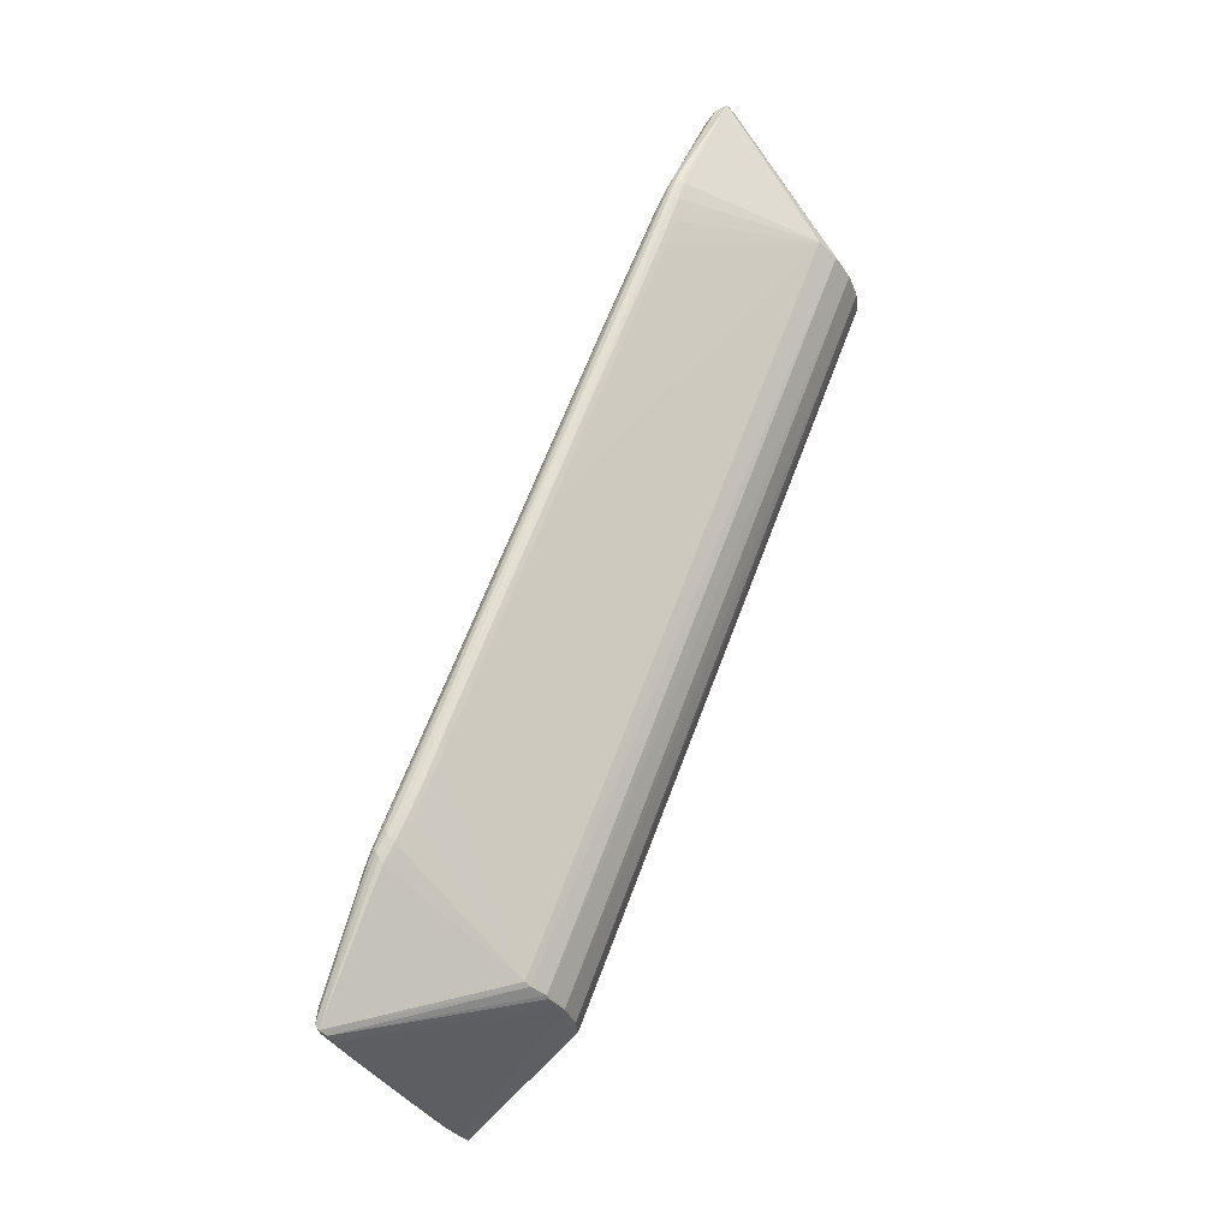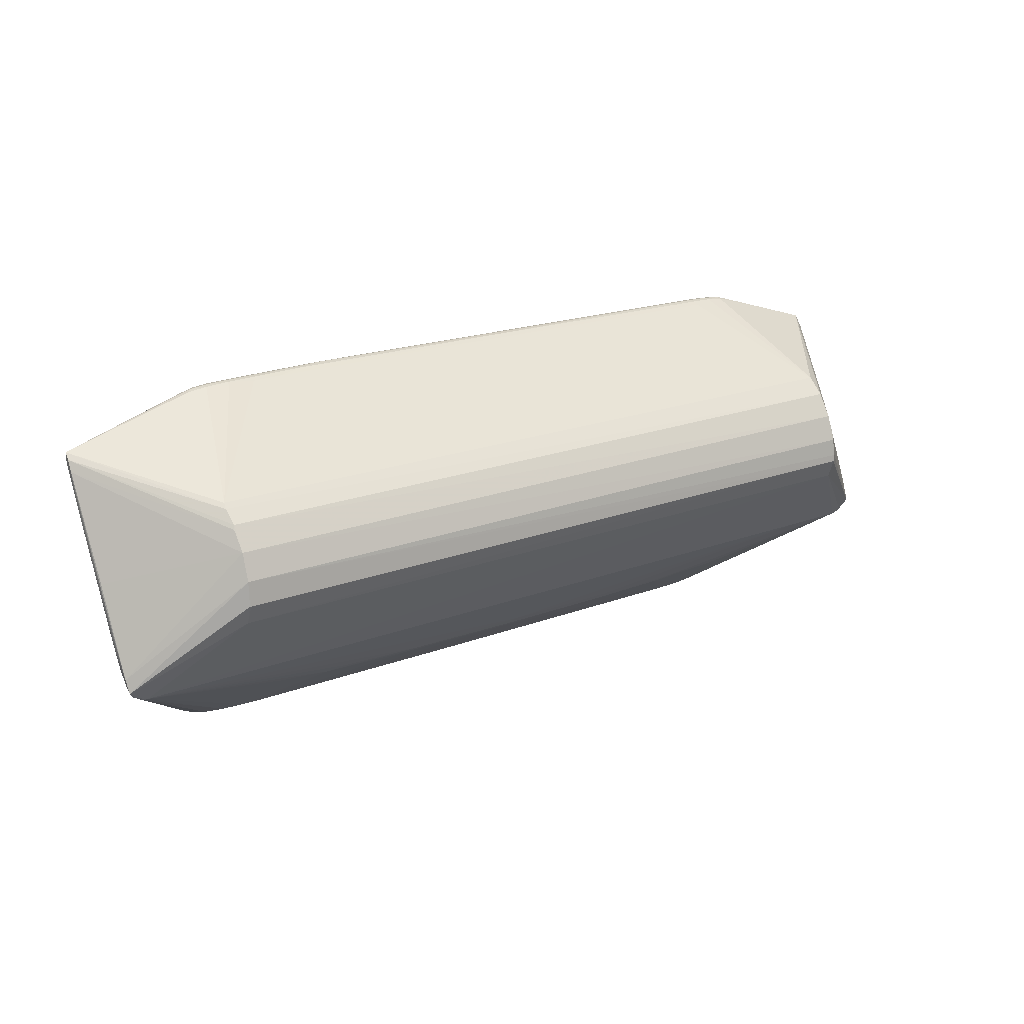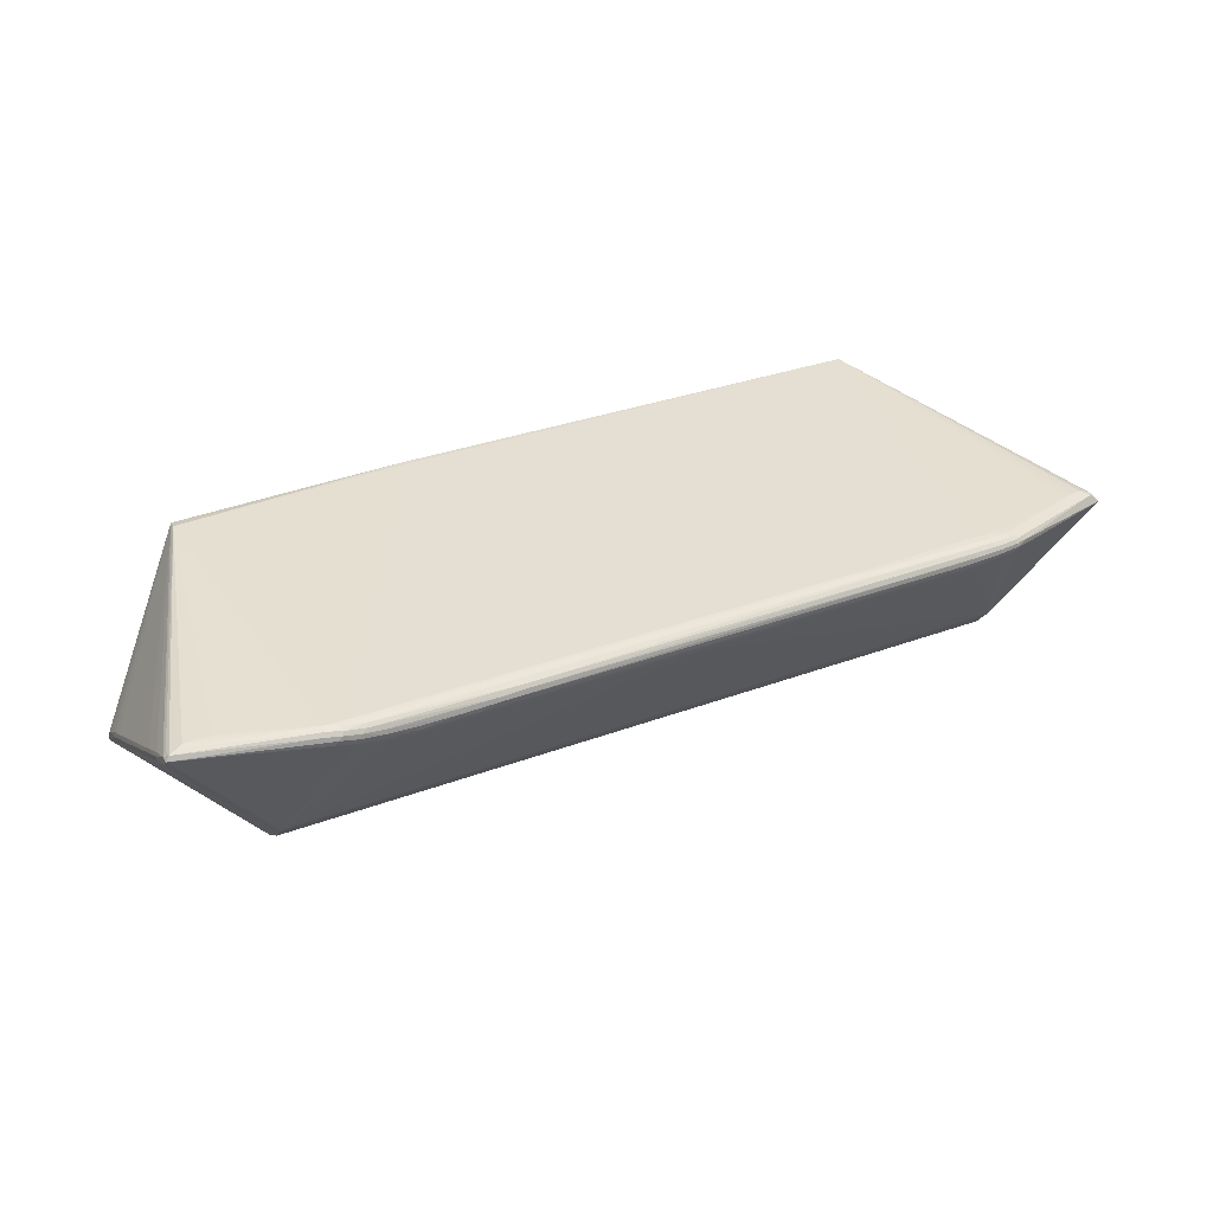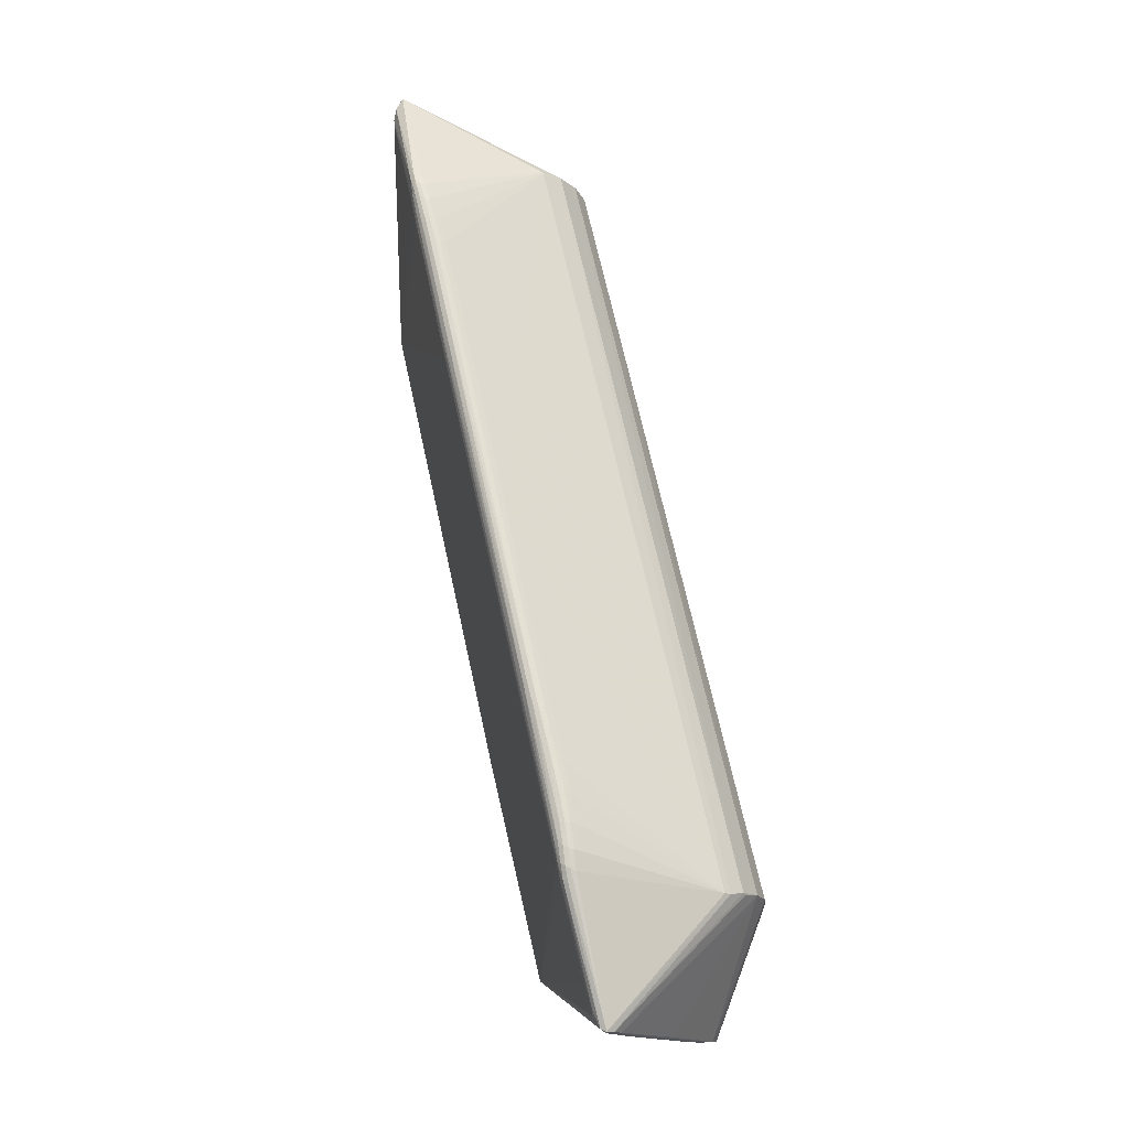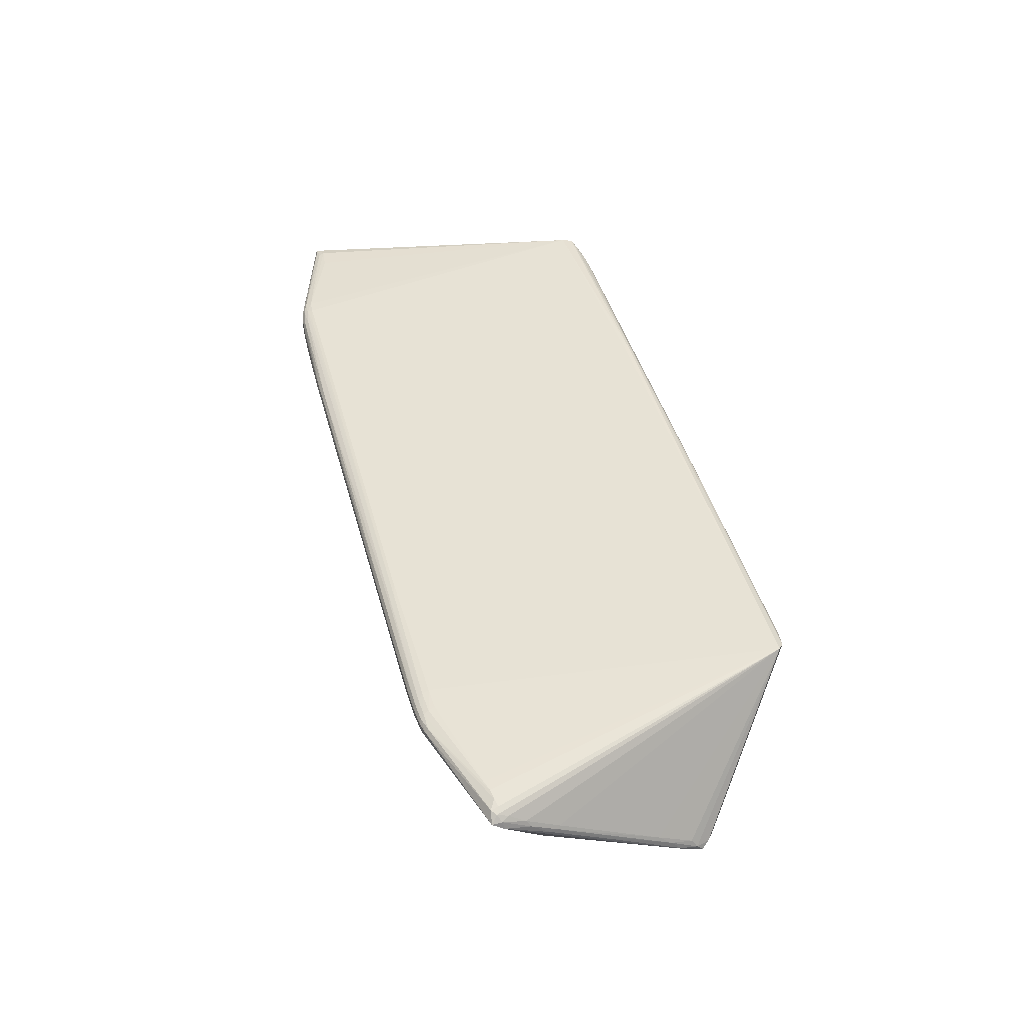
<metadata>
{"format":"obj","ext":"obj","renderer":"f3d","projection":"perspective","resolution":1024,"background":"white","views":[{"elev":64.2,"azim":110.3,"up":"+Y"},{"elev":19.6,"azim":144.6,"up":"+Y"},{"elev":32.3,"azim":152.3,"up":"+Z"},{"elev":68.2,"azim":77.6,"up":"+Y"},{"elev":42.2,"azim":-104.5,"up":"+Z"}]}
</metadata>
<code>
v 0.2152 -0.1404 -0.0009516
v -0.2313 -0.1454 0.005139
v 0.009847 -0.1938 0.07547
v 0.3531 -0.191 0.07886
v -0.3574 -0.1922 0.08224
v -0.001565 0.1897 0.04389
v -0.3599 0.1872 0.06294
v 0.2601 0.1897 0.04429
v 0.3515 0.1854 0.06653
v 0.3631 0.1829 0.04945
v -0.5006 0.02495 -0.007428
v -0.01004 -0.1478 0.006014
v 0.3929 0.1094 -0.07946
v -0.4009 0.1097 -0.07929
v 0.393 0.06744 -0.1141
v 0.394 0.0146 -0.1258
v -0.3999 0.06949 -0.1142
v -0.3998 0.01584 -0.1274
v 0.4993 0.05965 0.0115
v 0.4993 -0.01625 -0.02643
v 0.4979 0.1452 0.05717
v 0.4979 0.08718 0.03422
v 0.4978 -0.02647 -0.02327
v 0.4931 -0.08356 -0.05448
v -0.4861 0.1389 0.0625
v -0.4944 0.1307 0.05587
v -0.4929 0.1419 0.05907
v -0.4976 -0.06015 -0.0415
v -0.4874 -0.08323 -0.05669
v -0.09523 -0.1924 0.08887
v 0.05079 -0.194 0.07624
v 0.3094 -0.1935 0.07684
v 0.3073 -0.1931 0.08487
v 0.3533 -0.1905 0.08743
v 0.3848 -0.1818 0.09428
v -0.3808 -0.1878 0.0942
v -0.3537 -0.1913 0.08909
v -0.3179 -0.1933 0.07658
v -0.2916 -0.1873 0.06504
v -0.3641 0.1895 0.05543
v -0.3546 0.1779 0.06741
v -0.3219 0.1879 0.0438
v -0.3193 0.1921 0.05384
v -0.3029 0.1894 0.06221
v -0.211 0.1895 0.06286
v -0.17 0.1755 0.06961
v 0.2029 0.1941 0.05557
v 0.2451 0.1935 0.05446
v 0.3189 0.1881 0.04521
v 0.3162 0.1918 0.05511
v 0.3575 0.1876 0.05898
v 0.348 0.1757 0.07042
v 0.2996 -0.1357 -0.004078
v 0.2376 -0.1447 0.00478
v -0.1377 -0.1476 0.006346
v 0.3925 0.01452 -0.1258
v -0.401 0.04674 -0.1224
v -0.401 0.02324 -0.1268
v 0.4992 0.07743 0.02509
v 0.499 -0.02564 -0.02733
v 0.4825 -0.08937 -0.05469
v -0.478 0.1408 0.06522
v -0.4996 0.1093 0.03913
v -0.4998 -0.03745 -0.03473
v -0.4942 -0.07996 -0.05194
v -0.5005 0.09038 0.0254
v 0.1446 -0.1865 0.09665
v 0.284 -0.1935 0.07612
v 0.336 -0.1892 0.07164
v 0.3674 -0.1887 0.08238
v 0.3747 -0.1842 0.09283
v 0.3877 -0.1684 0.09499
v -0.372 -0.1898 0.08555
v -0.3597 -0.1902 0.07785
v -0.3397 -0.1931 0.0788
v -0.2903 -0.1908 0.0703
v -0.02928 0.1925 0.04927
v -0.3659 0.188 0.05107
v -0.3748 0.1832 0.06381
v -0.3573 0.1834 0.06558
v -0.2928 0.1911 0.04818
v -0.1849 0.1837 0.0672
v 0.2303 0.1931 0.04991
v 0.2903 0.1892 0.04439
v 0.342 0.1892 0.05192
v 0.3606 0.1861 0.05434
v 0.3299 0.1882 0.06479
v 0.3282 0.1845 0.06775
v 0.3495 0.1814 0.06896
v 0.1195 -0.1366 -0.005947
v -0.2558 -0.1384 -0.002679
v 0.1187 -0.1453 0.003555
v -0.3135 -0.1376 -0.001616
v 0.3941 0.1046 -0.08493
v -0.3994 0.1098 -0.07925
v 0.3941 0.08746 -0.1009
v 0.499 0.1133 0.04319
v 0.4992 0.007672 -0.0167
v 0.4989 -0.04306 -0.0364
v 0.4969 -0.07143 -0.04907
v 0.4936 0.1325 0.06061
v 0.4778 -0.08881 -0.05623
v -0.4061 -0.08801 -0.05705
v -0.4473 -0.08971 -0.05444
v -0.4877 0.1464 0.06075
v -0.4772 -0.08864 -0.05514
v -0.4996 -0.06599 -0.05042
v -0.4849 -0.08697 -0.05464
v -0.5003 0.1361 0.04482
v -0.09698 -0.1936 0.08585
v -0.07408 -0.1945 0.08221
v 0.3327 -0.1929 0.07818
v 0.2834 -0.1942 0.08054
v 0.3549 -0.1918 0.08456
v -0.3606 -0.1921 0.0873
v -0.2891 -0.1932 0.0753
v -0.3319 -0.1938 0.08214
v -0.3621 0.1892 0.05947
v -0.3521 0.171 0.06841
v -0.2936 0.1881 0.04299
v -0.3421 0.1908 0.05899
v -0.3399 0.1885 0.06278
v -0.3291 0.1721 0.06906
v -0.2343 0.1921 0.05819
v 0.1793 0.1928 0.06071
v 0.1809 0.1901 0.06426
v 0.3438 0.1862 0.0469
v 0.3543 0.1874 0.06312
v 0.3644 0.1811 0.06748
v -0.1475 -0.1396 -0.002648
v -0.01485 -0.1393 -0.003435
v 0.1272 -0.1501 0.009971
v -0.004913 -0.1523 0.01229
v 0.3928 0.09176 -0.09856
v 0.3935 0.03995 -0.1238
v -0.4003 0.09353 -0.0981
v -0.3997 0.04229 -0.1244
v 0.3934 -0.005476 -0.1186
v -0.3999 -0.004504 -0.1198
v 0.4986 0.1392 0.05015
v 0.4989 0.128 0.04381
v 0.4992 0.1201 0.04119
v 0.4985 0.02473 -0.009922
v 0.4991 -0.0438 -0.04264
v 0.4987 -0.02425 -0.03413
v 0.4988 -0.06351 -0.05367
v 0.4978 0.1366 0.05719
v 0.4942 0.144 0.06205
v 0.4975 0.1154 0.04829
v 0.498 -0.00403 -0.01231
v 0.4992 0.006238 -0.01153
v 0.4977 -0.05853 -0.04124
v 0.4976 -0.04329 -0.03177
v 0.4974 -0.07709 -0.05866
v 0.4907 -0.08348 -0.05816
v 0.4803 0.138 0.06624
v 0.4545 0.1407 0.06781
v 0.477 0.144 0.06543
v -0.4554 0.1404 0.06689
v -0.4674 0.1424 0.06613
v -0.4973 0.1139 0.04618
v -0.4981 0.1378 0.05275
v -0.4979 0.08042 0.0292
v -0.4997 0.08216 0.02606
v -0.5 -0.0001018 -0.01664
v -0.4981 -0.02426 -0.02385
v -0.4987 -0.07296 -0.05776
v -0.498 0.1482 0.05163
v -0.5006 0.03828 -0.00302
v -0.5007 -0.04824 -0.04595
v -0.5001 0.01455 -0.01684
v -0.5002 -0.04867 -0.0477
v -0.1139 -0.1907 0.09225
v 0.02445 -0.1913 0.07062
v 0.04962 -0.1948 0.08054
v 0.1359 -0.1787 0.09872
v 0.1402 -0.1833 0.0987
v 0.1531 -0.1884 0.0941
v 0.3149 -0.1697 0.04299
v 0.2845 -0.191 0.07114
v 0.3105 -0.1902 0.07059
v 0.2851 -0.1872 0.06571
v 0.3083 -0.1942 0.08119
v 0.3298 -0.1924 0.0858
v 0.3312 -0.1936 0.08233
v 0.3758 -0.1869 0.089
v 0.3858 -0.1701 0.09656
v -0.3894 -0.1813 0.09851
v -0.3729 -0.1876 0.09443
v -0.3419 -0.1909 0.07399
v -0.3196 -0.1911 0.07157
v -0.3441 -0.1871 0.06858
v -0.3224 -0.1861 0.06447
v -0.2921 -0.1938 0.07998
v -0.3791 0.1854 0.05446
v -0.3759 0.1862 0.05984
v -0.3457 0.1901 0.04986
v -0.3207 0.1909 0.04889
v -0.344 0.1913 0.05459
v -0.2919 0.1923 0.05326
v -0.2768 0.1919 0.05786
v -0.3178 0.1915 0.05843
v -0.3375 0.1845 0.06572
v -0.3308 0.1792 0.06785
v -0.2358 0.1925 0.05333
v -0.2078 0.1852 0.06624
v -0.1918 0.1787 0.06891
v 0.2045 0.1931 0.05984
v 0.2839 0.1921 0.04924
v 0.3178 0.1909 0.05027
v 0.289 0.1926 0.05424
v 0.3394 0.1904 0.05679
v 0.3365 0.1899 0.06126
v 0.3141 0.1911 0.05965
v 0.3239 0.1791 0.06963
v 0.3687 0.183 0.06353
v 0.3637 0.1747 0.06992
f 147 72 35
f 123 188 46
f 101 147 148
f 173 178 67
f 46 188 52
f 188 176 52
f 106 103 104
f 144 20 99
f 99 20 60
f 159 188 119
f 188 123 119
f 65 36 188
f 124 208 47
f 139 18 138
f 138 102 139
f 139 102 103
f 139 103 106
f 138 18 56
f 17 15 137
f 21 147 140
f 21 148 147
f 189 36 173
f 173 67 189
f 188 36 189
f 189 67 188
f 188 67 177
f 177 176 188
f 177 67 35
f 149 147 35
f 35 22 149
f 23 99 60
f 23 22 35
f 19 142 59
f 59 23 60
f 59 20 19
f 86 21 10
f 207 123 46
f 46 52 207
f 123 207 204
f 204 207 82
f 187 52 176
f 176 177 187
f 35 72 187
f 187 177 35
f 187 148 156
f 101 148 187
f 187 147 101
f 72 147 187
f 156 148 158
f 128 87 9
f 9 87 88
f 47 208 214
f 214 48 47
f 126 82 88
f 88 87 126
f 103 130 91
f 91 104 103
f 106 104 91
f 91 93 106
f 2 93 91
f 90 102 92
f 98 142 19
f 19 20 98
f 98 20 144
f 143 98 145
f 141 143 15
f 140 142 141
f 142 98 141
f 141 98 143
f 159 119 160
f 62 188 160
f 160 188 159
f 36 65 108
f 170 172 167
f 167 108 65
f 18 139 167
f 30 115 110
f 173 36 37
f 36 115 37
f 37 30 173
f 37 115 30
f 17 172 171
f 171 172 170
f 26 161 188
f 200 43 201
f 201 124 200
f 200 124 47
f 47 205 200
f 134 15 17
f 17 136 134
f 168 78 14
f 14 136 168
f 168 195 78
f 196 195 168
f 168 105 196
f 211 214 50
f 48 214 211
f 57 172 17
f 17 137 57
f 57 167 172
f 137 167 57
f 135 137 15
f 135 56 18
f 148 21 216
f 152 99 153
f 99 23 153
f 35 152 153
f 153 23 35
f 22 23 150
f 150 59 22
f 23 59 150
f 97 59 142
f 140 147 97
f 97 142 140
f 22 59 97
f 147 149 97
f 97 149 22
f 60 20 151
f 151 59 60
f 20 59 151
f 51 212 128
f 51 21 86
f 128 216 51
f 51 216 21
f 85 51 86
f 212 51 85
f 215 207 52
f 203 204 82
f 157 187 156
f 156 158 217
f 217 157 156
f 52 187 217
f 187 157 217
f 208 87 213
f 213 214 208
f 213 87 128
f 128 212 213
f 213 212 50
f 50 214 213
f 125 87 208
f 125 126 87
f 208 124 125
f 82 126 206
f 122 203 206
f 206 203 82
f 130 12 55
f 2 91 55
f 55 91 130
f 55 12 133
f 92 12 131
f 131 90 92
f 131 12 130
f 131 130 103
f 103 102 131
f 102 90 131
f 92 102 1
f 1 54 92
f 102 54 1
f 53 54 102
f 69 181 102
f 32 180 181
f 92 54 132
f 132 180 133
f 132 12 92
f 133 12 132
f 133 180 174
f 24 154 100
f 100 152 35
f 35 24 100
f 146 99 152
f 152 100 146
f 146 100 154
f 144 99 146
f 146 135 15
f 154 135 146
f 146 98 144
f 146 145 98
f 15 143 146
f 143 145 146
f 138 56 16
f 16 154 138
f 56 135 16
f 16 135 154
f 73 115 36
f 36 108 73
f 18 167 58
f 58 167 137
f 58 135 18
f 137 135 58
f 29 167 139
f 108 167 29
f 29 139 106
f 106 108 29
f 193 93 2
f 106 93 193
f 117 110 115
f 117 111 110
f 166 28 188
f 107 65 188
f 188 28 107
f 107 167 65
f 170 167 107
f 27 26 188
f 105 168 27
f 96 134 140
f 15 134 96
f 140 141 96
f 96 141 15
f 13 6 8
f 13 10 21
f 86 10 13
f 196 118 40
f 40 195 196
f 78 195 40
f 81 6 120
f 77 6 81
f 77 205 47
f 81 200 77
f 77 200 205
f 49 13 84
f 84 13 8
f 50 212 210
f 212 85 210
f 210 85 49
f 49 84 210
f 89 215 52
f 89 9 88
f 88 82 89
f 52 217 89
f 82 207 89
f 207 215 89
f 41 160 119
f 41 119 123
f 123 204 41
f 129 217 158
f 129 158 148
f 9 89 129
f 129 89 217
f 148 216 129
f 128 9 129
f 129 216 128
f 122 206 45
f 45 206 126
f 45 44 122
f 126 125 45
f 122 44 202
f 202 121 122
f 44 45 202
f 202 124 201
f 202 125 124
f 202 45 125
f 201 43 202
f 43 121 202
f 181 54 179
f 54 53 179
f 102 181 179
f 179 53 102
f 186 24 35
f 155 154 24
f 155 102 138
f 138 154 155
f 61 70 4
f 61 69 102
f 4 69 61
f 102 155 61
f 61 155 24
f 24 186 61
f 61 186 70
f 175 3 31
f 180 32 68
f 3 174 68
f 68 174 180
f 68 31 3
f 175 31 68
f 68 113 175
f 112 69 4
f 181 69 112
f 112 32 181
f 182 132 54
f 180 132 182
f 182 54 181
f 181 180 182
f 74 108 106
f 74 73 108
f 2 55 39
f 39 193 2
f 191 193 39
f 39 55 133
f 116 3 175
f 17 171 109
f 109 136 17
f 109 168 136
f 188 161 163
f 163 166 188
f 170 107 64
f 28 166 64
f 64 107 28
f 25 188 62
f 25 27 188
f 62 105 25
f 105 27 25
f 26 27 162
f 162 27 168
f 168 109 162
f 161 26 162
f 95 136 14
f 95 13 136
f 6 13 95
f 95 120 6
f 14 42 95
f 42 120 95
f 94 134 136
f 136 13 94
f 140 134 94
f 94 21 140
f 94 13 21
f 127 85 86
f 86 13 127
f 49 85 127
f 127 13 49
f 118 121 199
f 199 40 118
f 199 121 43
f 8 6 83
f 6 77 83
f 83 77 47
f 47 48 83
f 196 105 79
f 62 160 79
f 79 105 62
f 204 203 80
f 80 41 204
f 160 41 80
f 80 79 160
f 4 70 114
f 70 186 114
f 114 112 4
f 115 73 5
f 73 74 5
f 5 117 115
f 192 193 191
f 106 193 192
f 191 39 76
f 76 116 191
f 133 174 76
f 76 39 133
f 76 174 3
f 3 116 76
f 191 116 38
f 38 116 175
f 169 171 170
f 169 109 171
f 78 40 197
f 40 199 197
f 14 78 197
f 197 42 14
f 48 211 209
f 209 83 48
f 209 211 50
f 50 210 209
f 209 210 84
f 209 84 8
f 8 83 209
f 79 80 7
f 7 203 122
f 7 80 203
f 122 121 7
f 7 121 118
f 7 118 196
f 196 79 7
f 112 114 185
f 32 112 185
f 34 114 186
f 117 5 75
f 75 38 117
f 175 111 194
f 194 38 175
f 111 117 194
f 117 38 194
f 109 169 66
f 42 197 198
f 81 120 198
f 198 120 42
f 198 200 81
f 43 200 198
f 198 199 43
f 198 197 199
f 32 185 183
f 183 68 32
f 113 68 183
f 175 113 183
f 183 111 175
f 110 111 183
f 71 186 35
f 71 34 186
f 35 67 71
f 67 34 71
f 190 5 74
f 190 75 5
f 190 74 106
f 106 192 190
f 190 192 191
f 191 38 190
f 38 75 190
f 11 169 170
f 11 66 169
f 170 64 11
f 11 64 165
f 109 66 63
f 161 162 63
f 63 162 109
f 63 163 161
f 30 110 33
f 110 183 33
f 33 183 185
f 173 30 33
f 164 63 66
f 66 11 164
f 163 63 164
f 164 11 165
f 165 64 164
f 166 163 164
f 164 64 166
f 184 33 185
f 184 185 114
f 114 34 184
f 184 67 178
f 184 34 67
f 184 178 173
f 173 33 184

</code>
